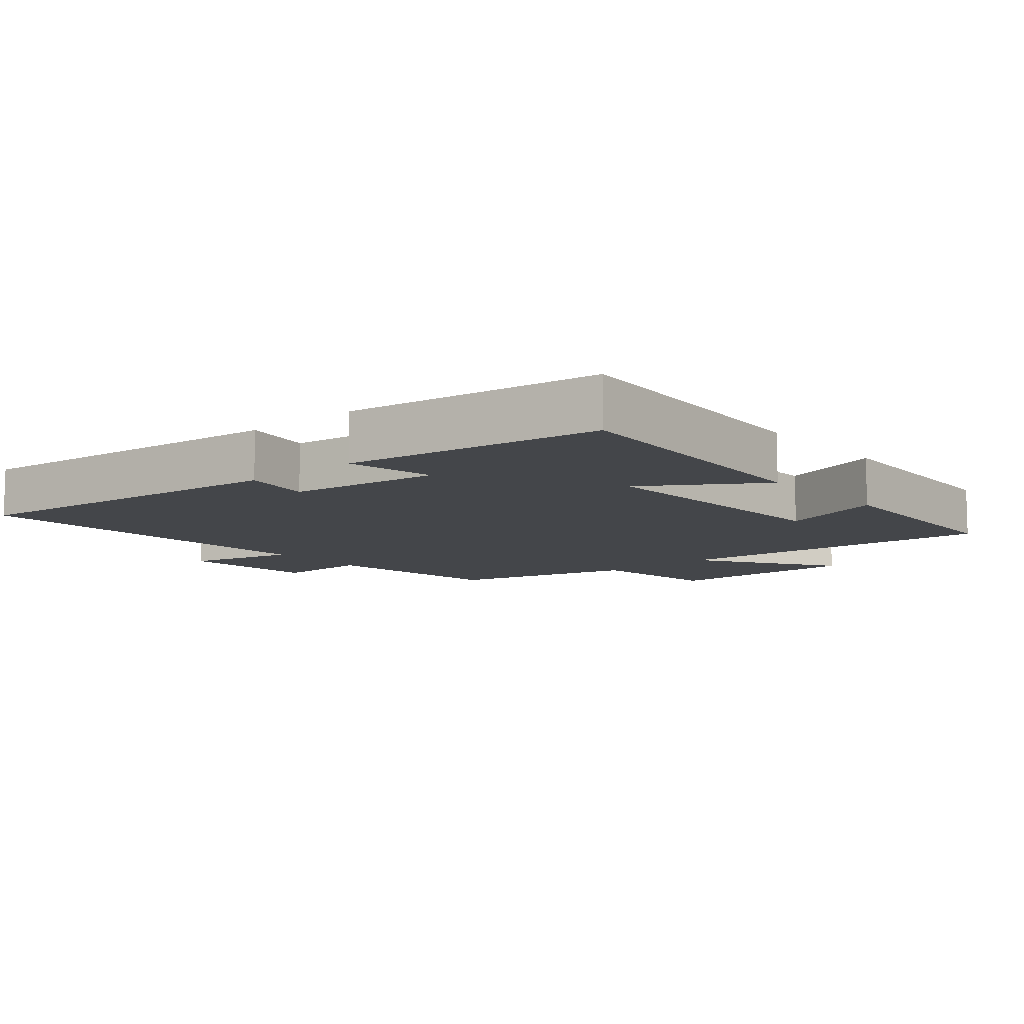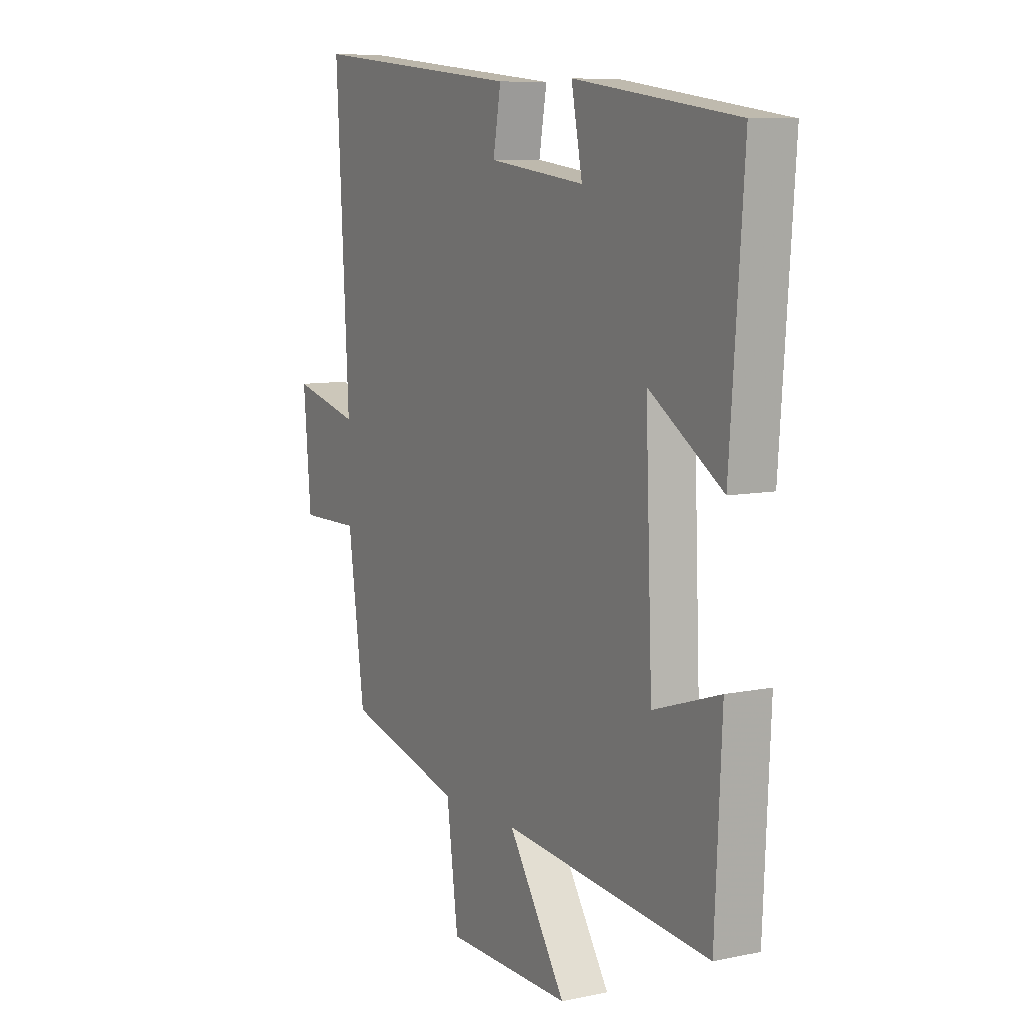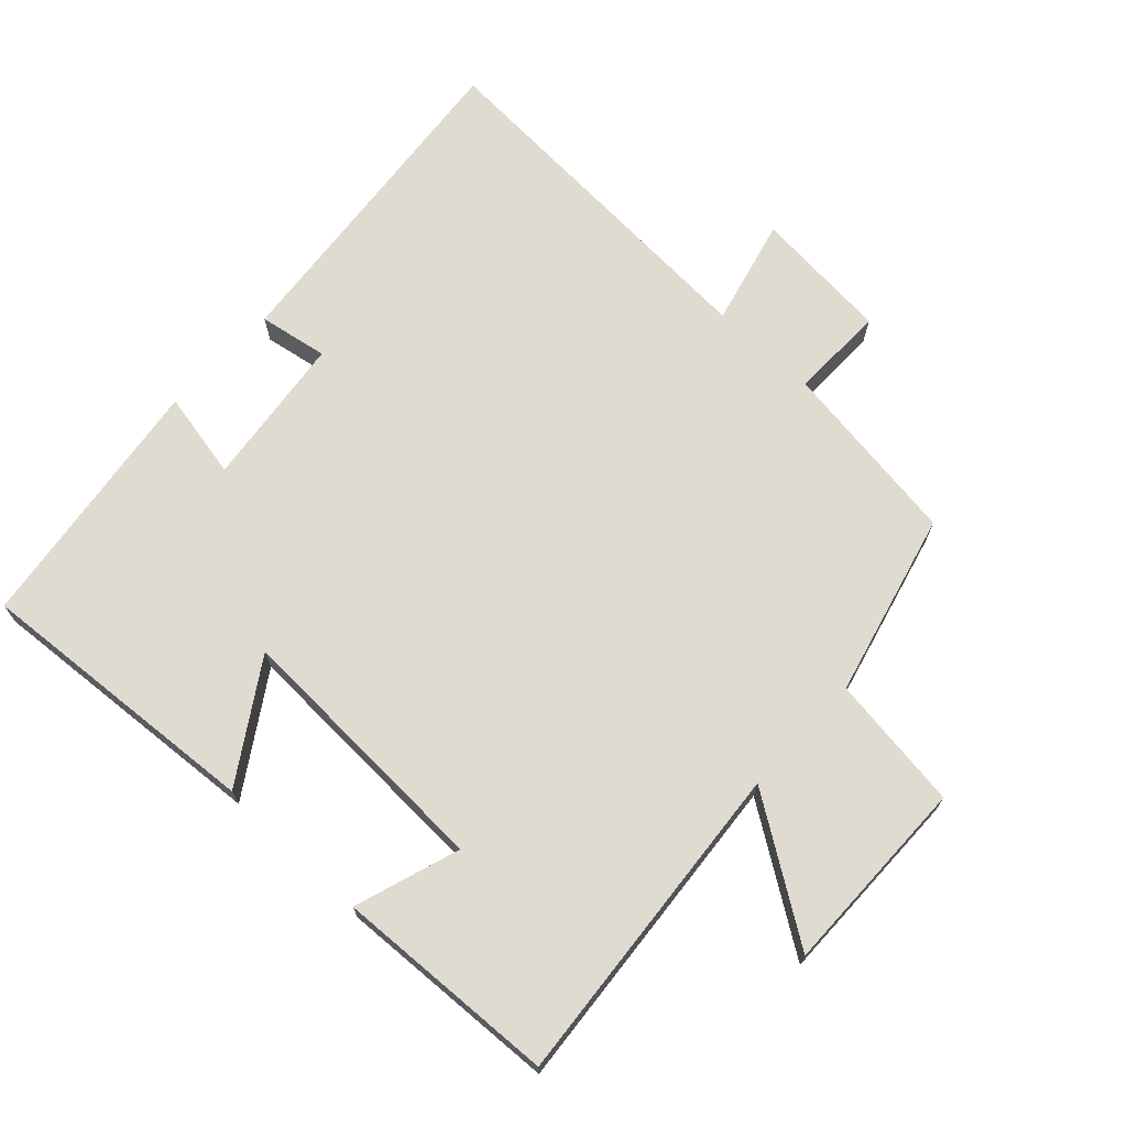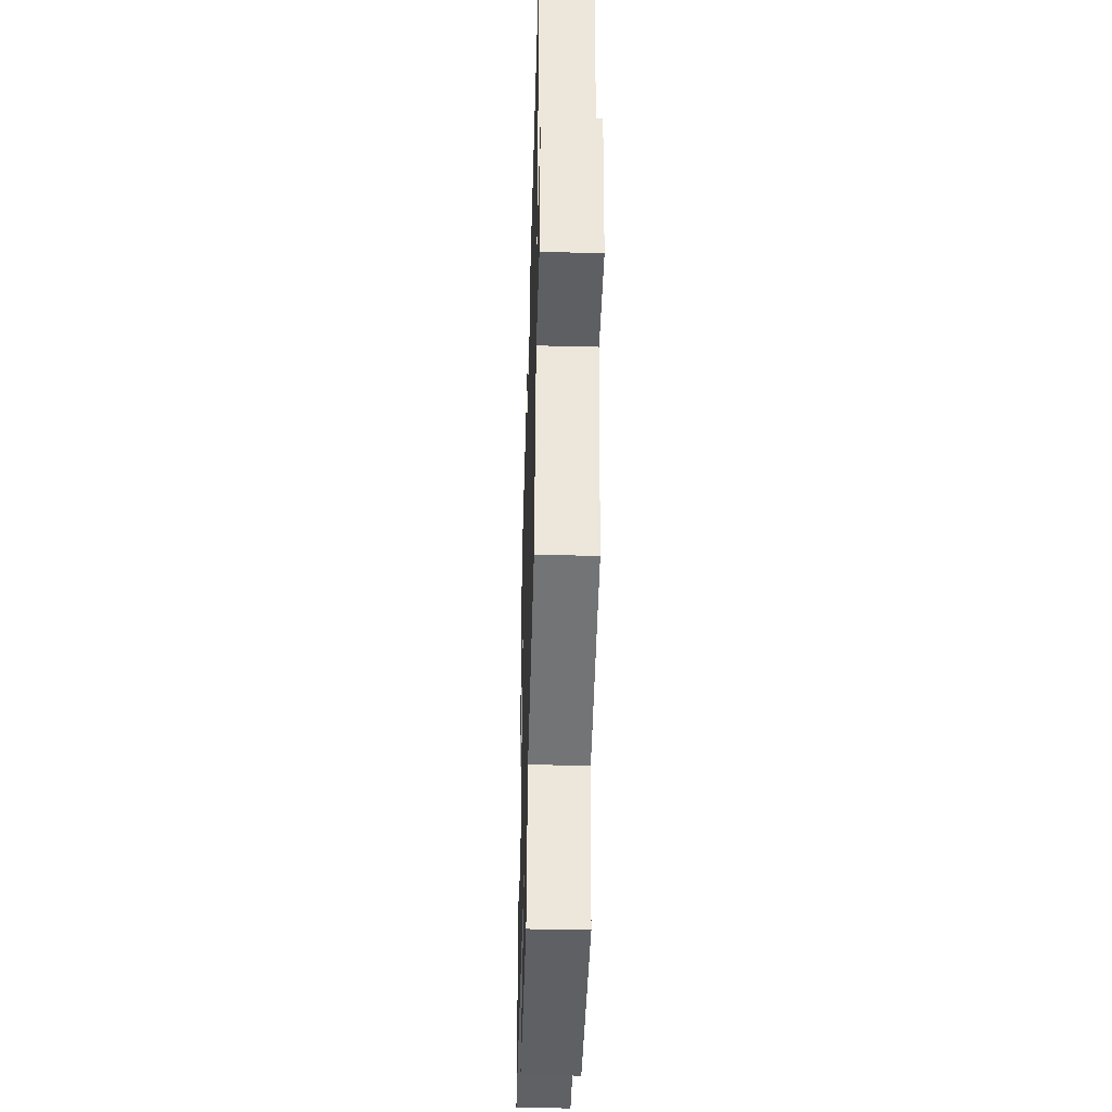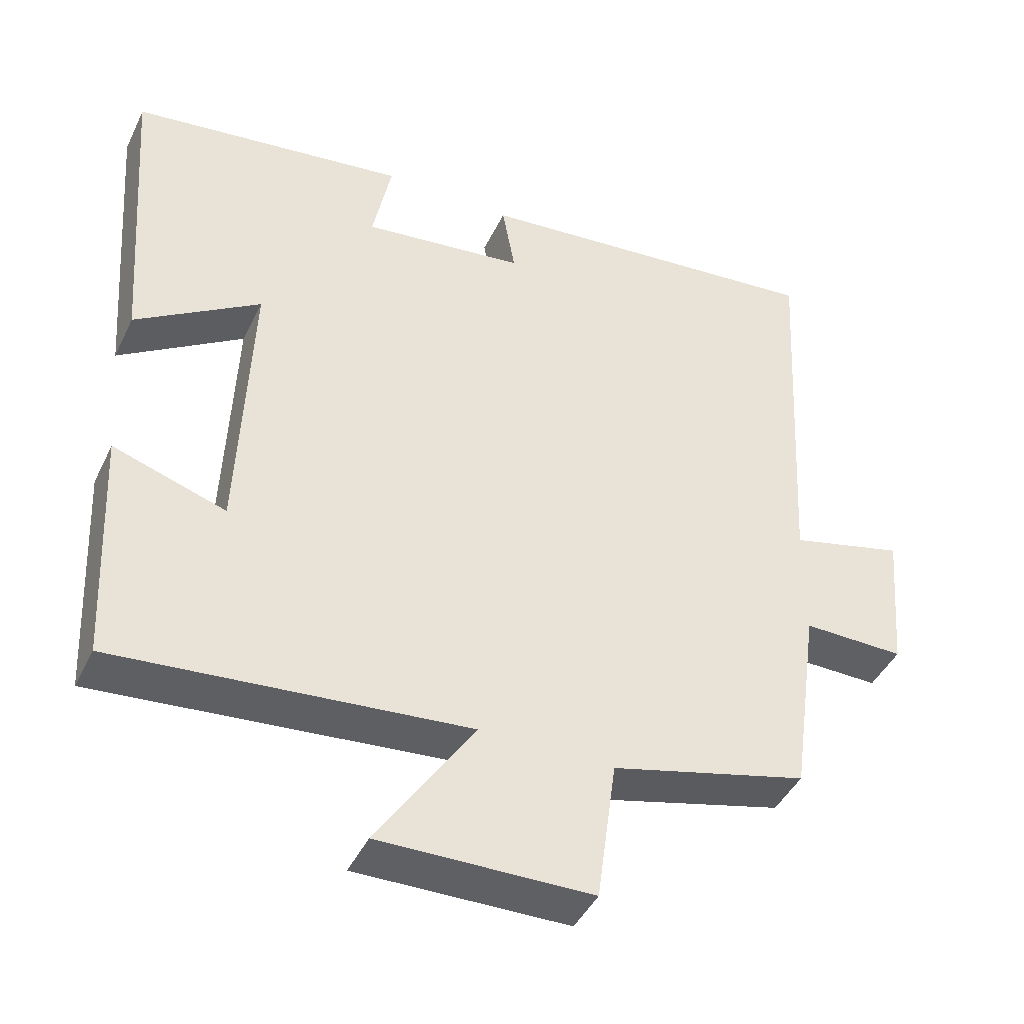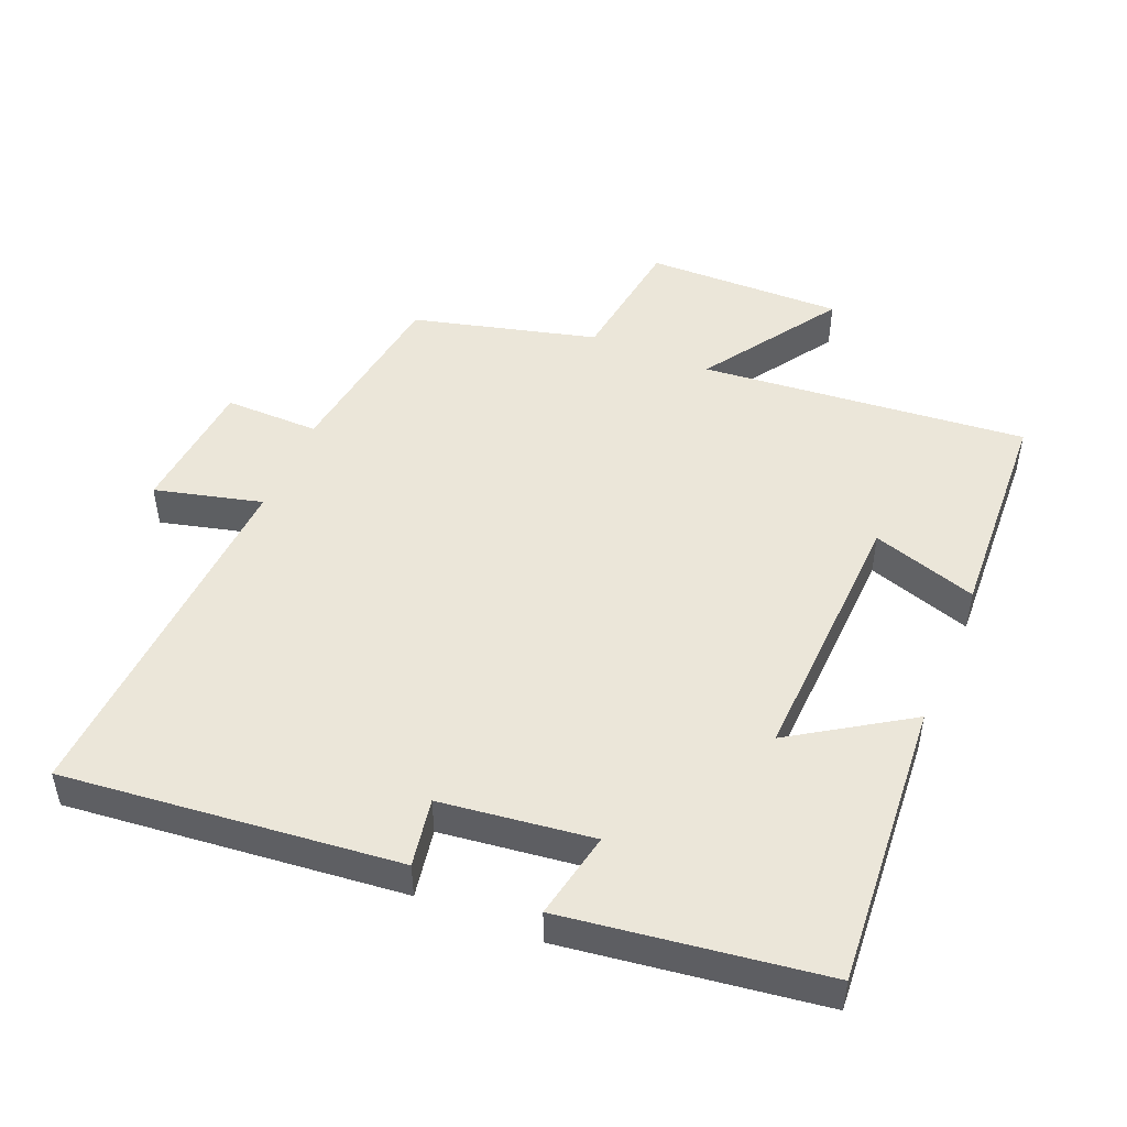
<metadata>
{"format":"obj","ext":"obj","renderer":"f3d","projection":"perspective","resolution":1024,"background":"white","views":[{"elev":-9.8,"azim":40.6,"up":"+Y"},{"elev":8.6,"azim":60.5,"up":"+Z"},{"elev":70.0,"azim":133.1,"up":"+Y"},{"elev":-41.7,"azim":-91.7,"up":"+Z"},{"elev":-43.6,"azim":155.6,"up":"+Z"},{"elev":48.4,"azim":22.6,"up":"+Y"}]}
</metadata>
<code>
v -0.53 0.07 0.55
v -0.033 0.07 0.5
v -0.051 0.07 0.398
v 0.175 0.07 0.37
v 0.149 0.07 0.5
v 0.532 0.07 0.448
v 0.5 0.07 0.019
v 0.328 0.07 0.13
v 0.344 0.07 -0.266
v 0.5 0.07 -0.215
v 0.484 0.07 -0.544
v -0.002 0.07 -0.5
v 0.133 0.07 -0.704
v -0.161 0.07 -0.7
v -0.188 0.07 -0.5
v -0.461 0.07 -0.43
v -0.5 0.07 -0.153
v -0.641 0.07 -0.155
v -0.659 0.07 0.049
v -0.5 0.07 0.009
v -0.53 0 0.55
v -0.033 0 0.5
v -0.051 0 0.398
v 0.175 0 0.37
v 0.149 0 0.5
v 0.532 0 0.448
v 0.5 0 0.019
v 0.328 0 0.13
v 0.344 0 -0.266
v 0.5 0 -0.215
v 0.484 0 -0.544
v -0.002 0 -0.5
v 0.133 0 -0.704
v -0.161 0 -0.7
v -0.188 0 -0.5
v -0.461 0 -0.43
v -0.5 0 -0.153
v -0.641 0 -0.155
v -0.659 0 0.049
v -0.5 0 0.009
f 17 18 19 20
f 15 16 17 20
f 15 20 1
f 12 13 14 15
f 12 15 1
f 9 10 11 12
f 8 9 12 1
f 6 7 8
f 5 6 8
f 4 5 8
f 3 4 8
f 3 8 1
f 1 2 3
f 40 39 38 37
f 40 37 36 35
f 21 40 35
f 35 34 33 32
f 21 35 32
f 32 31 30 29
f 21 32 29 28
f 28 27 26
f 28 26 25
f 28 25 24
f 28 24 23
f 21 28 23
f 23 22 21
f 1 21 22 2
f 2 22 23 3
f 3 23 24 4
f 4 24 25 5
f 5 25 26 6
f 6 26 27 7
f 7 27 28 8
f 8 28 29 9
f 9 29 30 10
f 10 30 31 11
f 11 31 32 12
f 12 32 33 13
f 13 33 34 14
f 14 34 35 15
f 15 35 36 16
f 16 36 37 17
f 17 37 38 18
f 18 38 39 19
f 19 39 40 20
f 20 40 21 1

</code>
